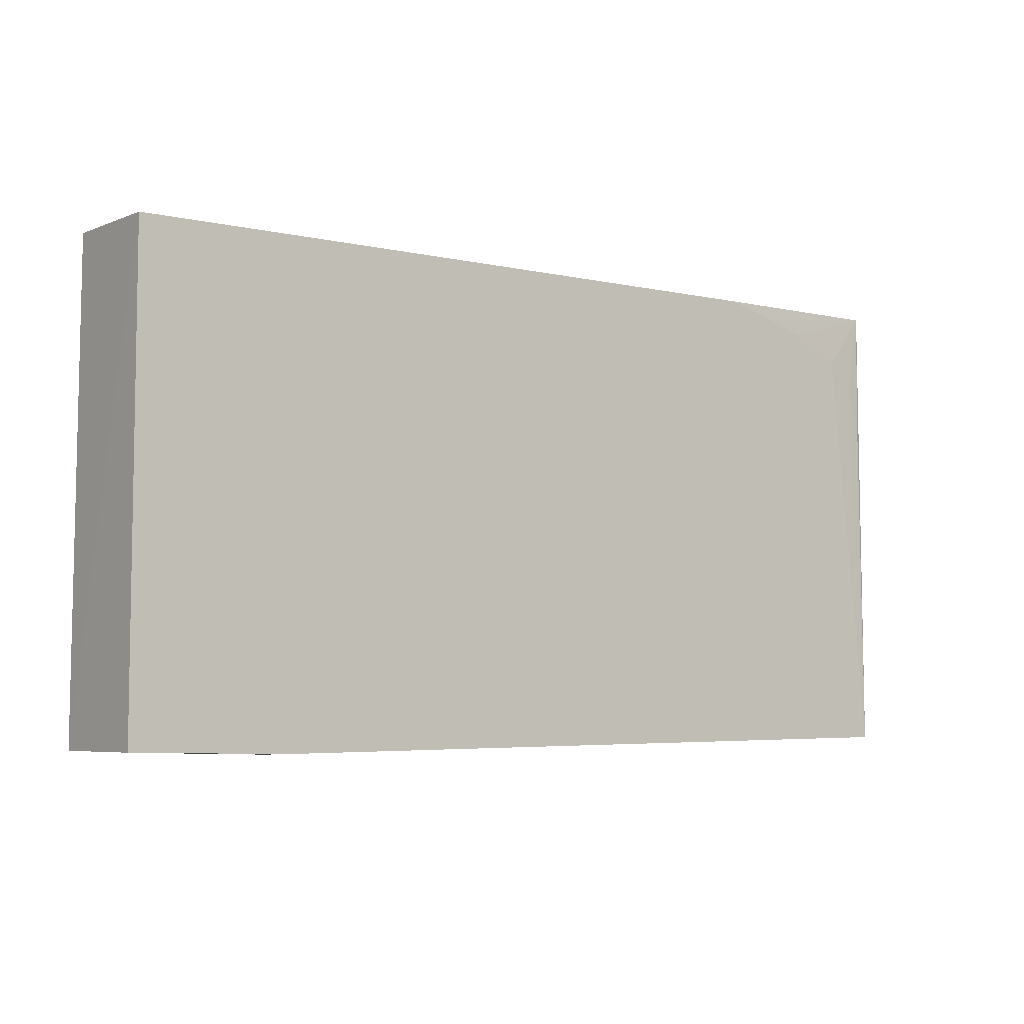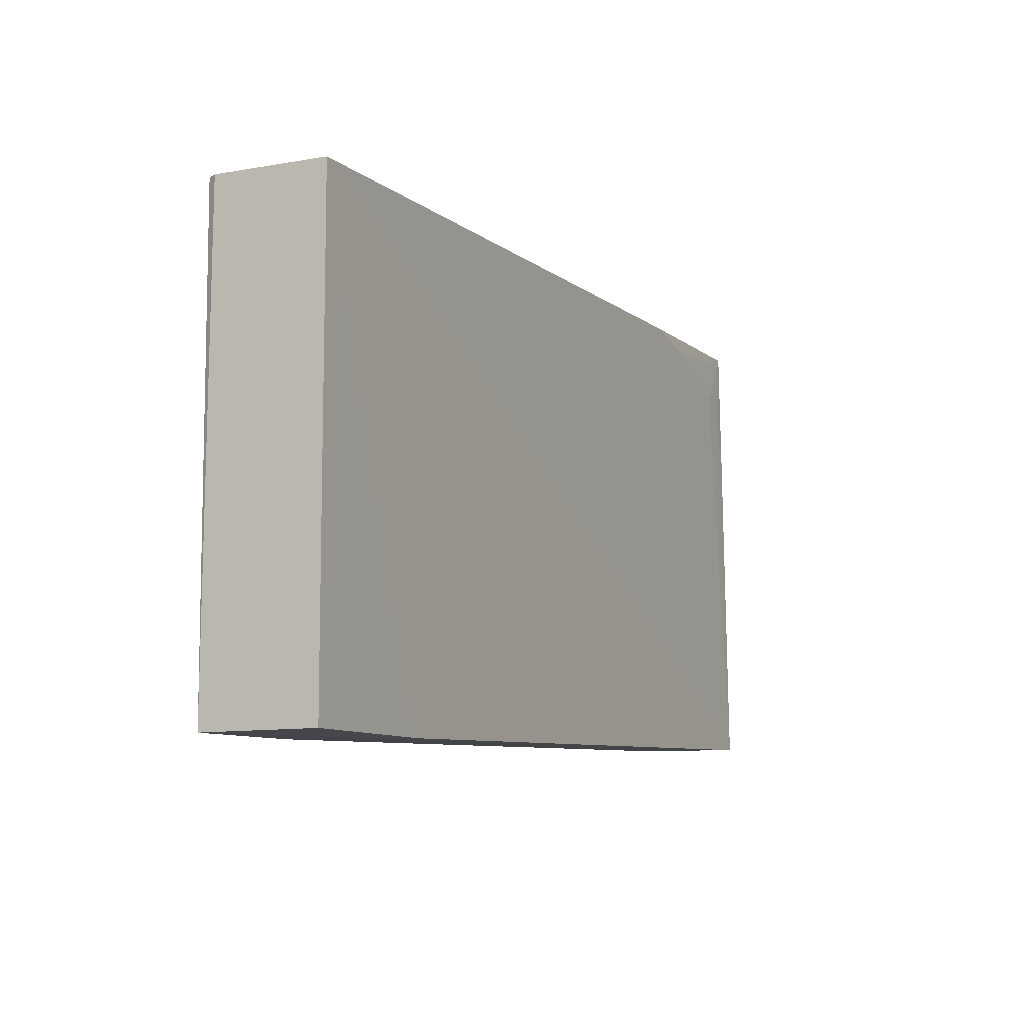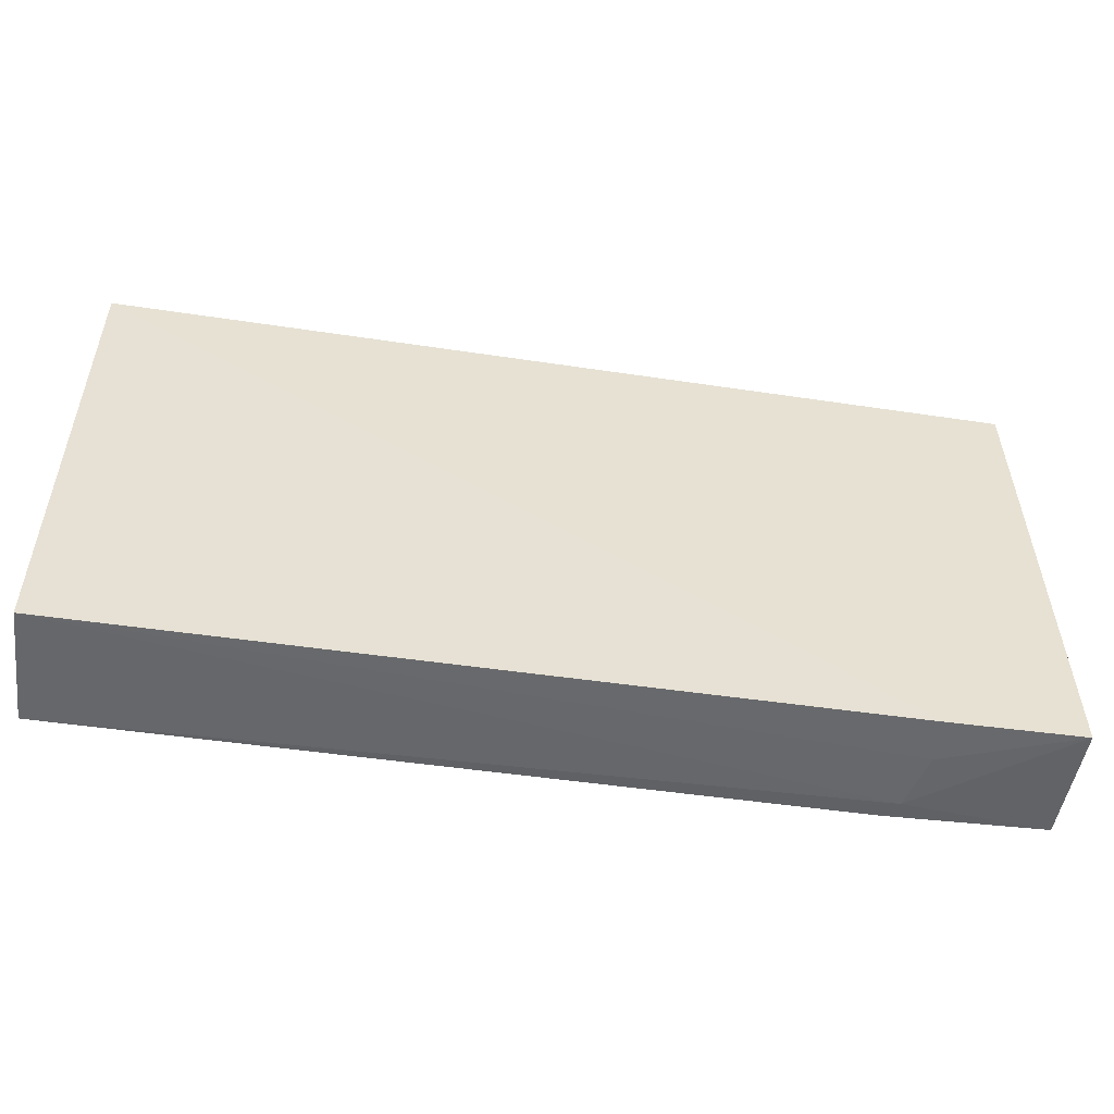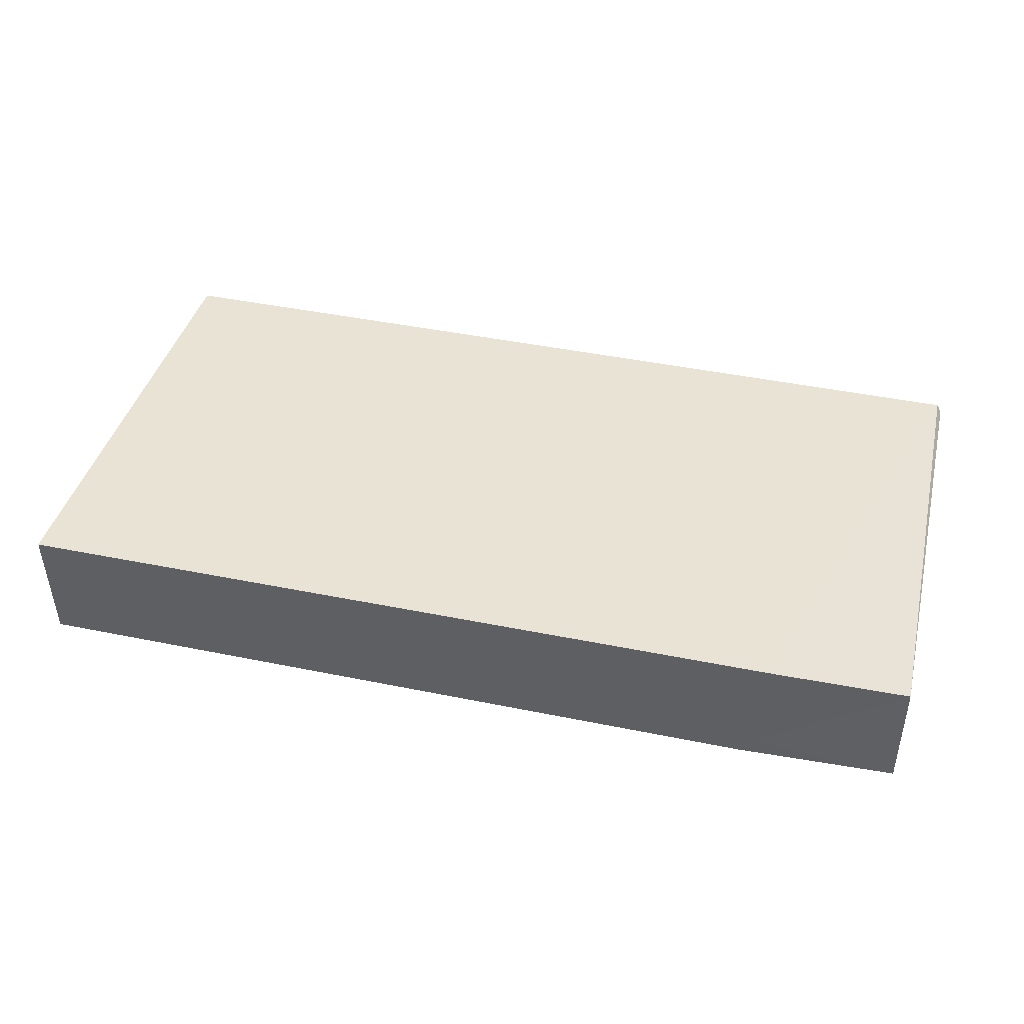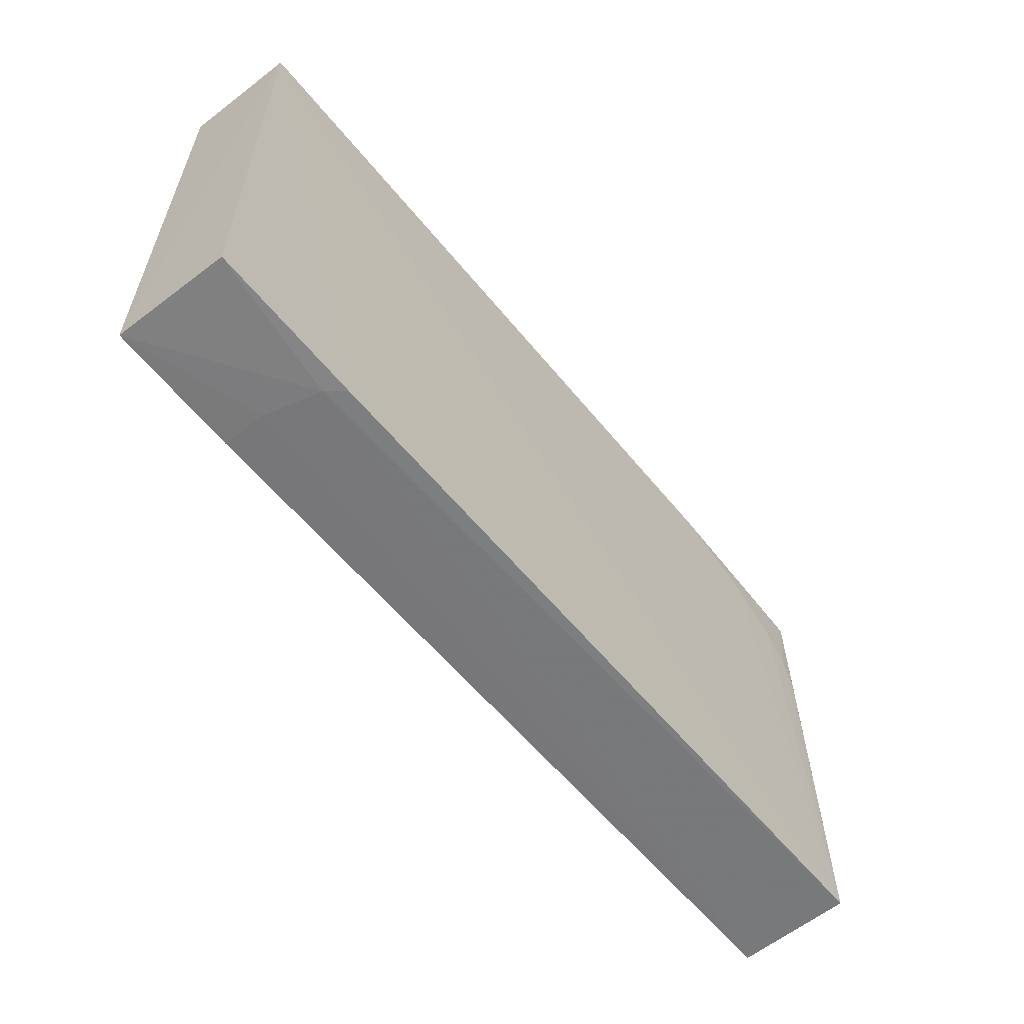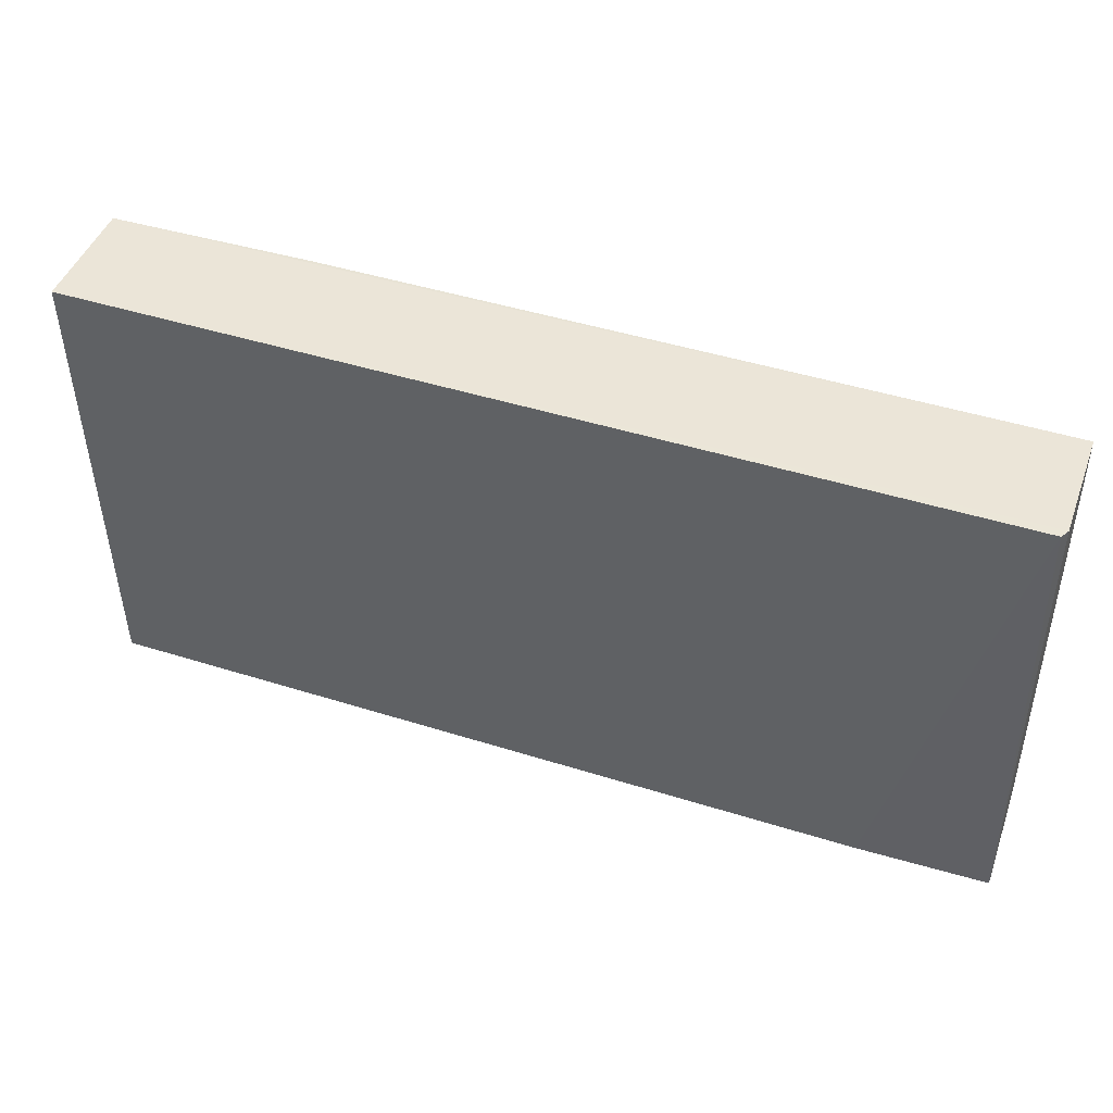
<metadata>
{"format":"obj","ext":"obj","renderer":"f3d","projection":"perspective","resolution":1024,"background":"white","views":[{"elev":-4.2,"azim":-37.3,"up":"+Z"},{"elev":-7.5,"azim":-63.1,"up":"+Z"},{"elev":-52.5,"azim":170.9,"up":"+Z"},{"elev":40.5,"azim":-165.5,"up":"+Y"},{"elev":-57.3,"azim":-51.5,"up":"+Z"},{"elev":45.7,"azim":-160.0,"up":"+Z"}]}
</metadata>
<code>
v 0.2006 0.02735 0.2117
v 0.2008 -0.02352 0.2116
v 0.2008 0.02364 0.001754
v -0.2019 0.02395 0.004834
v -0.1996 0.02306 0.2117
v -0.1321 -0.02724 0.00345
v -0.1443 0.02426 0.003273
v -0.1976 0.02684 0.2116
v 0.1989 -0.02768 0.001976
v -0.2013 -0.0267 0.006028
v -0.1383 -0.01957 0.003129
v -0.1995 -0.02606 0.2115
v -0.1445 0.004992 0.003149
v 0.1376 -0.0256 0.2054
v 0.1805 -0.02558 0.1869
v 0.113 -0.02557 0.2115
v 0.1986 -0.02534 0.1563
v 0.156 -0.02559 0.1992
v 0.1925 -0.02537 0.1747
f 1 2 3
f 5 2 1
f 7 1 3
f 8 5 1
f 8 4 5
f 8 7 4
f 8 1 7
f 9 3 2
f 11 10 4
f 11 6 10
f 11 9 6
f 11 3 9
f 12 6 9
f 12 10 6
f 12 2 5
f 12 5 4
f 12 4 10
f 13 11 4
f 13 4 7
f 13 7 3
f 13 3 11
f 14 12 9
f 16 14 2
f 16 2 12
f 16 12 14
f 17 9 2
f 18 15 2
f 18 2 14
f 18 14 9
f 18 9 15
f 19 15 9
f 19 9 17
f 19 17 2
f 19 2 15

</code>
